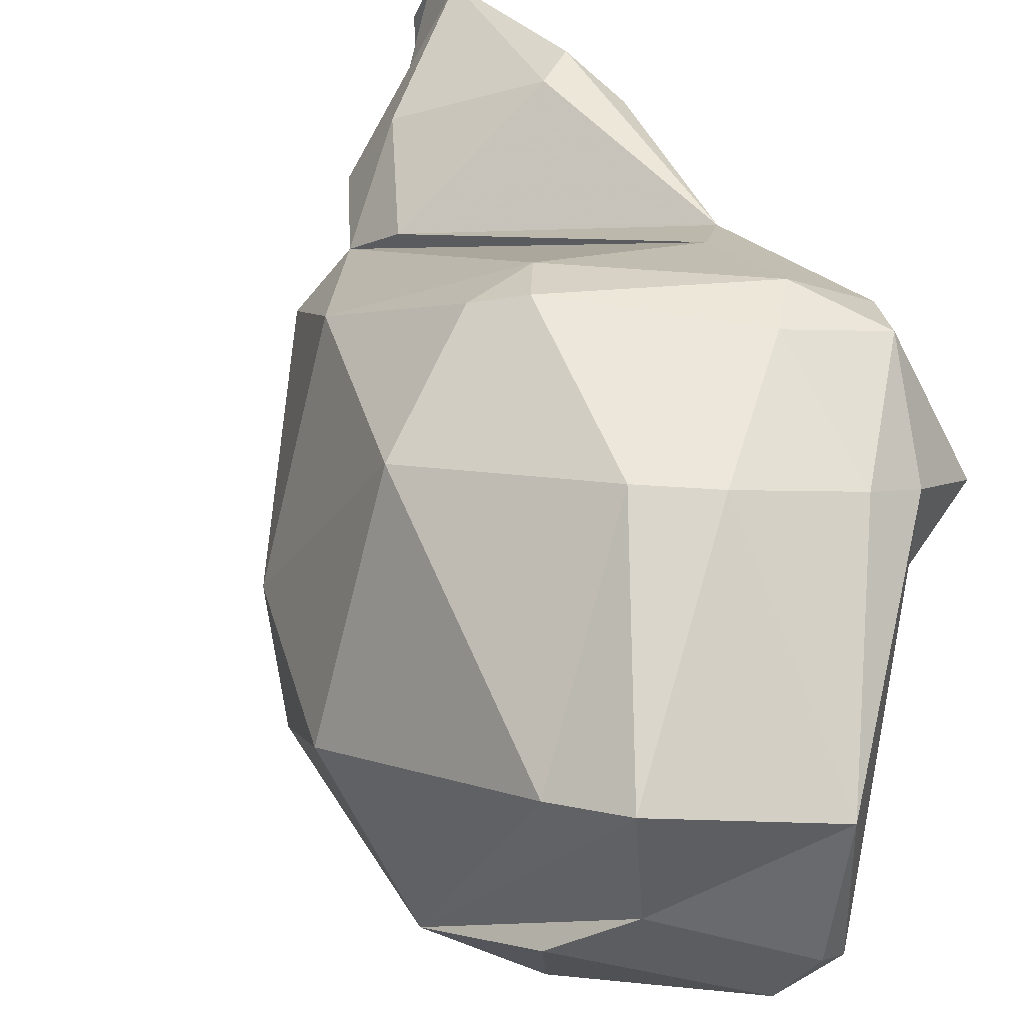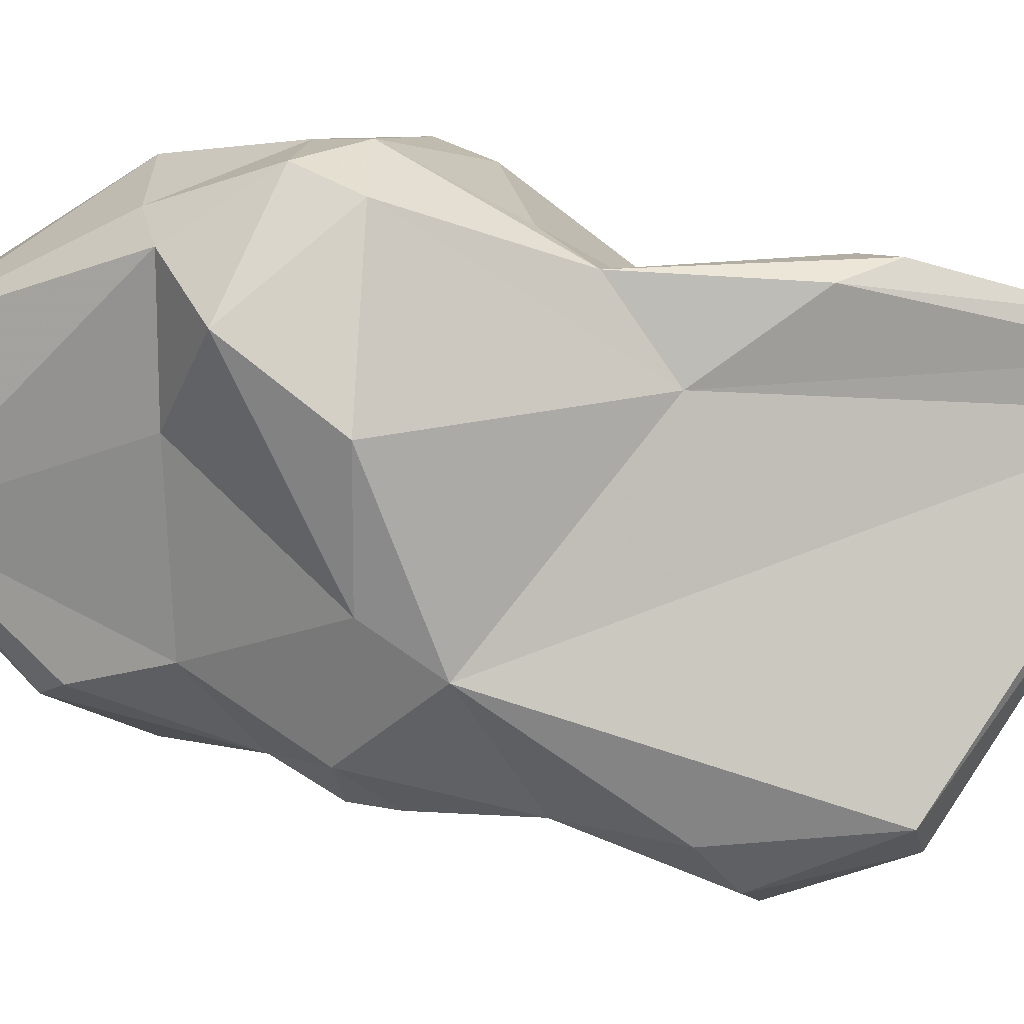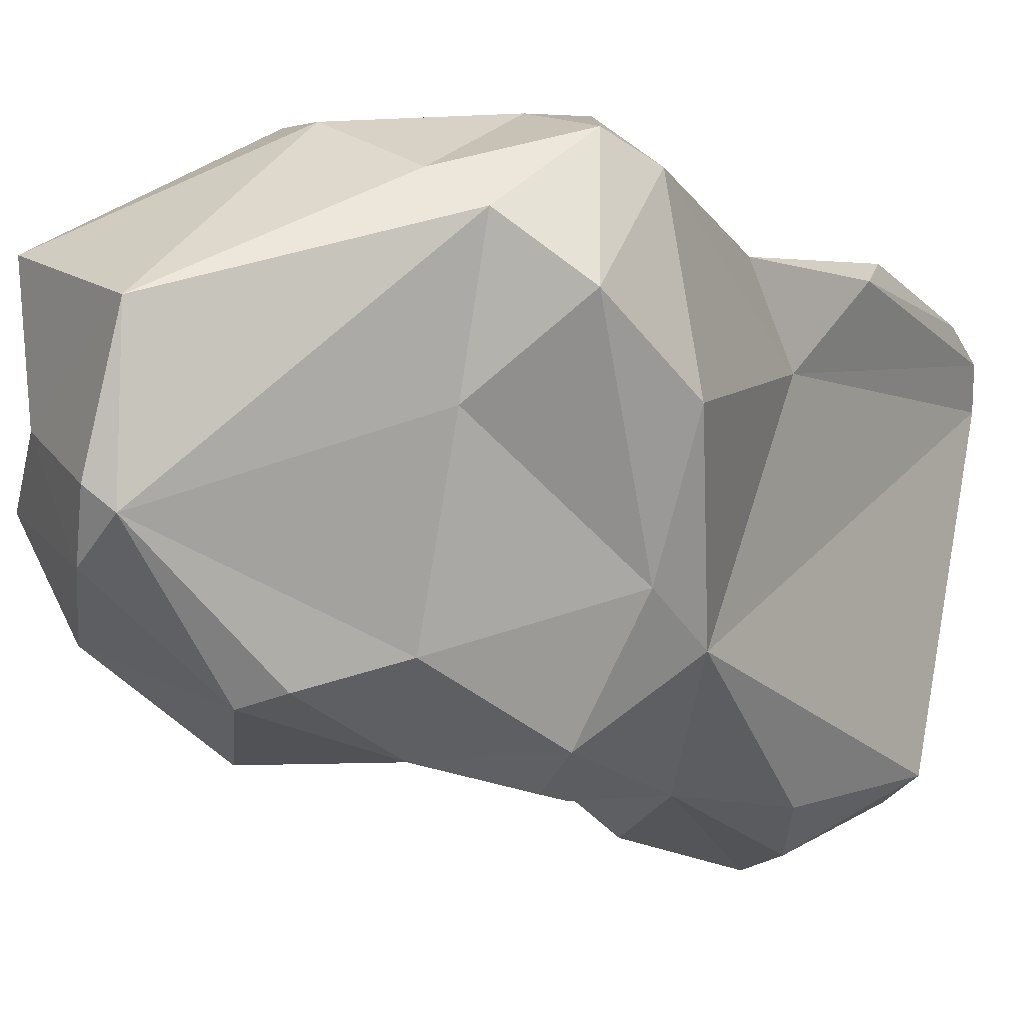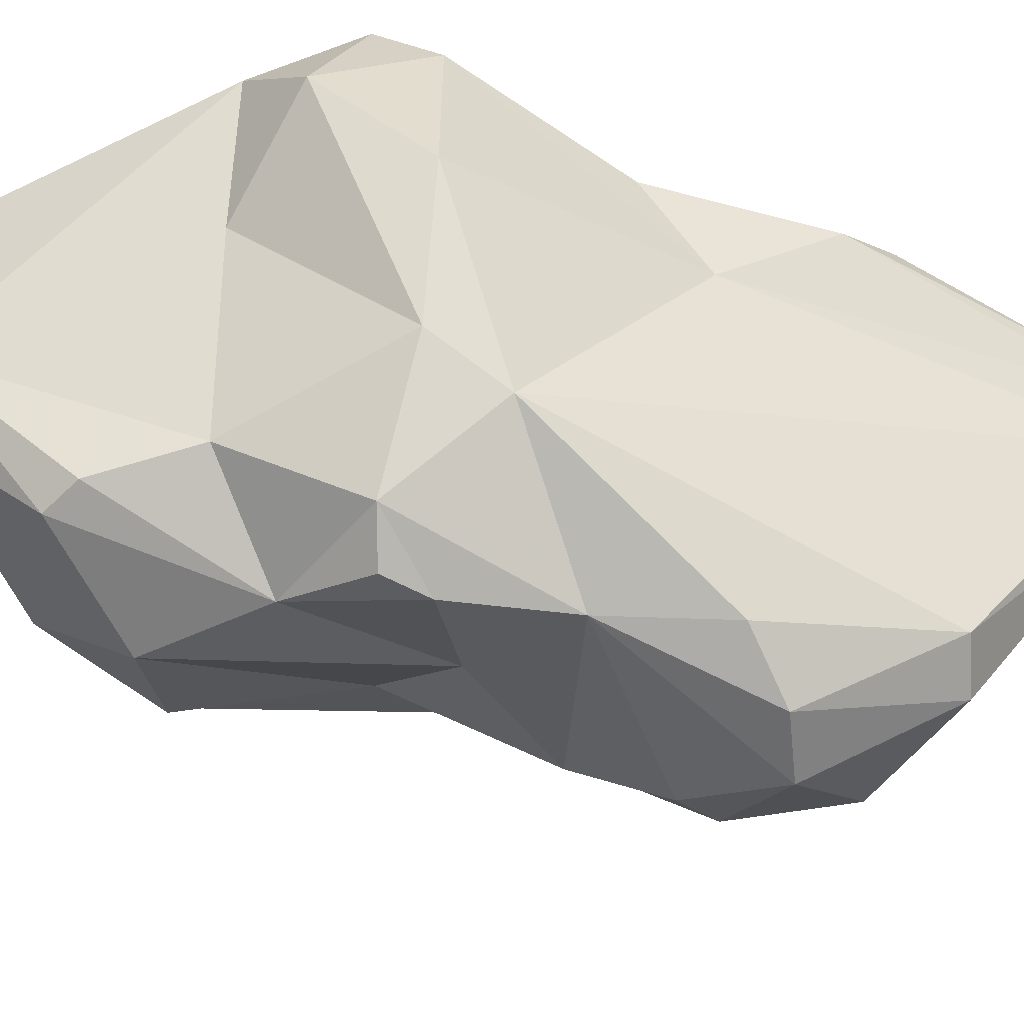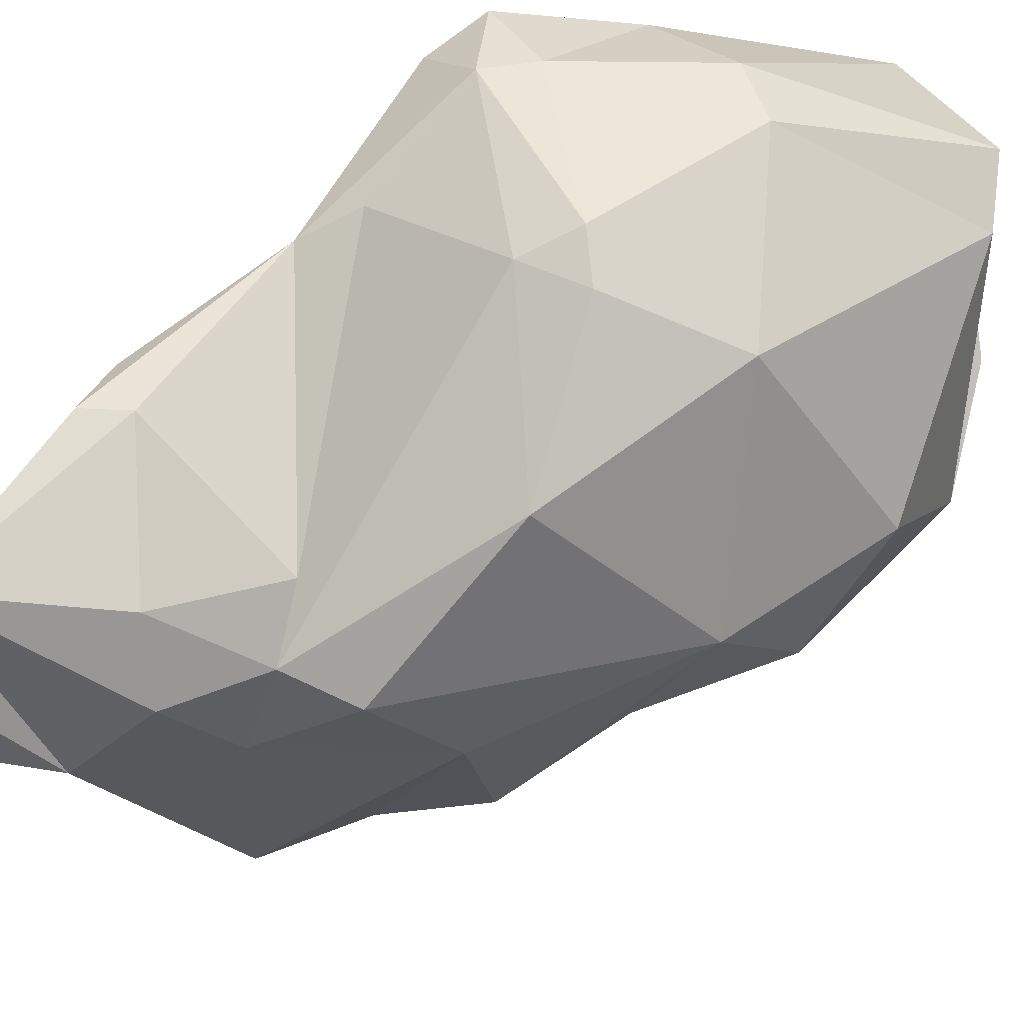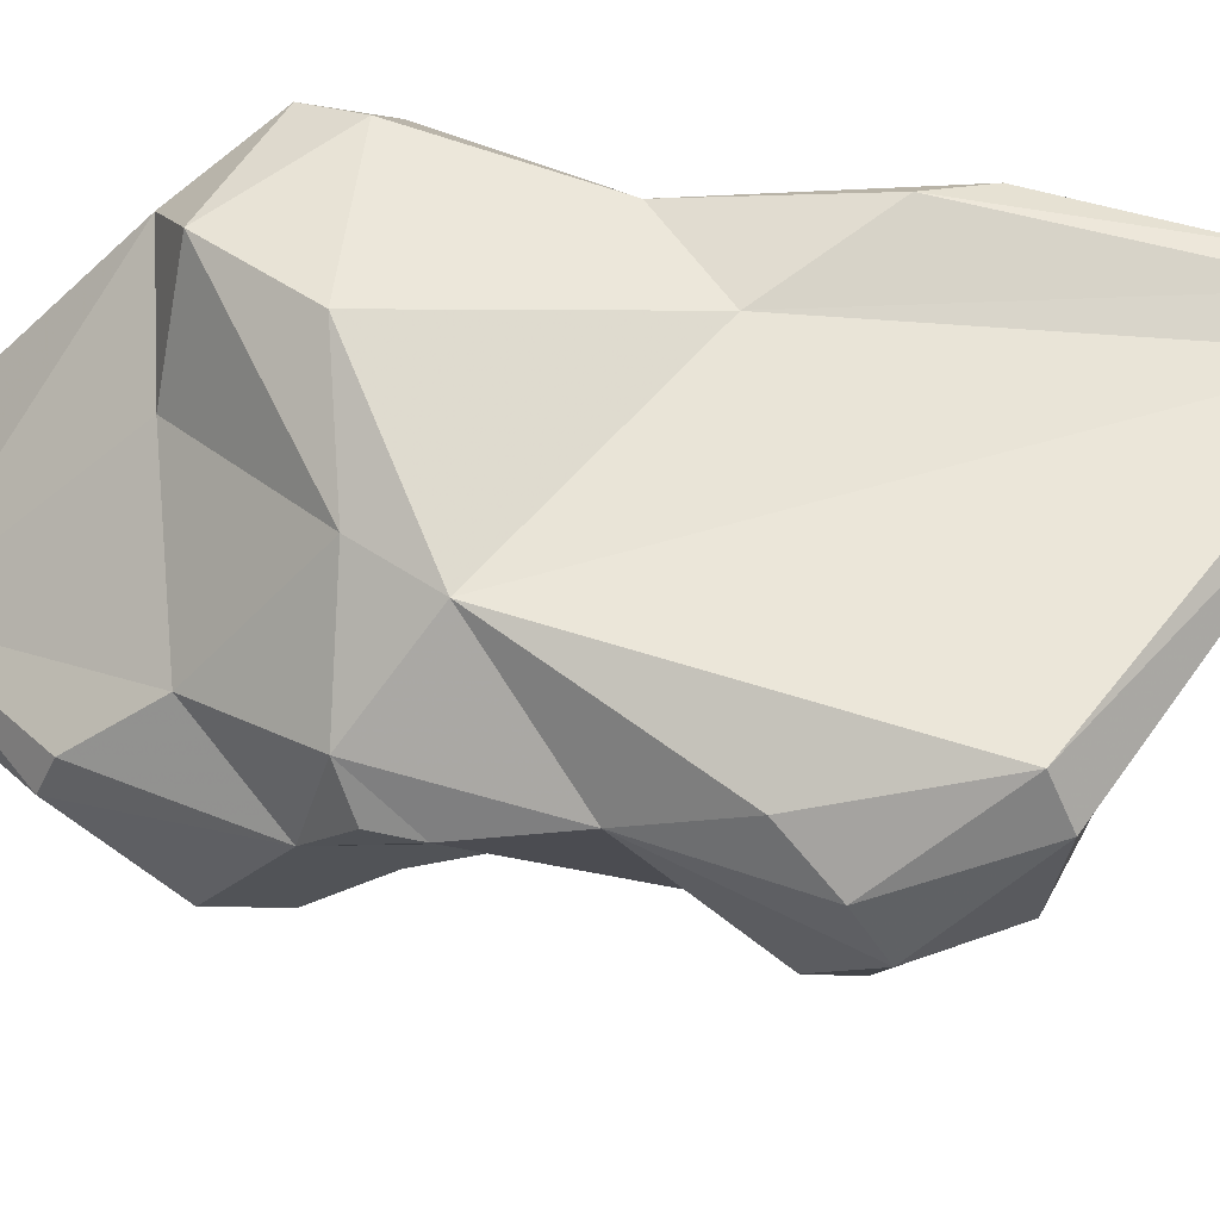
<metadata>
{"format":"obj","ext":"obj","renderer":"f3d","projection":"perspective","resolution":1024,"background":"white","views":[{"elev":47.7,"azim":-30.7,"up":"+Z"},{"elev":5.9,"azim":77.9,"up":"+Z"},{"elev":0.7,"azim":31.0,"up":"+Z"},{"elev":-41.4,"azim":66.8,"up":"+Z"},{"elev":51.8,"azim":-140.0,"up":"+Z"},{"elev":-25.9,"azim":90.6,"up":"+Z"}]}
</metadata>
<code>
v 170 271.6 78.1
v 170 264.3 77.8
v 170.8 274.3 80.73
v 169.3 268.4 81.16
v 172.3 266.3 74.74
v 170.7 266.8 76.18
v 173 259.2 86.26
v 172.5 262.2 76.45
v 171.6 260.9 79.86
v 175.9 264.2 73.38
v 172.9 270.7 87.72
v 171.7 261.3 85.42
v 174.9 278.8 74.17
v 173.8 271.7 76.29
v 172.6 275.8 77.37
v 174.7 280.4 78.74
v 173.4 259.3 81.91
v 175.5 276.7 73.7
v 176.3 282.5 81.58
v 176.6 265.5 89.79
v 177.9 257.2 85.05
v 177 256.7 80.62
v 176.5 273 89.57
v 178.5 260.8 75.13
v 179.5 278.1 70.32
v 178.2 272.6 74.03
v 174.8 277.6 86.17
v 176.2 257.5 78.62
v 178.5 283.3 82.27
v 179.1 284.1 79
v 178.9 279.7 70.48
v 179.5 266.9 73.42
v 180.2 283.4 71.38
v 179.7 261.4 75.54
v 179.2 281.6 83.87
v 182.4 270.1 72.28
v 177.9 257 79.95
v 182.5 268.6 72.6
v 177.7 271.8 90.23
v 178.6 264.2 89.71
v 184 263.5 87.32
v 181.5 264.2 76.32
v 182.5 280 69.37
v 183.5 273.8 72.15
v 184.1 273.3 87.82
v 185.4 283.7 71.17
v 180 286.2 82.13
v 178.8 273.5 89.51
v 181.9 287.9 79.45
v 184.7 290.4 80.72
v 183.1 263.7 82.53
v 183.8 268 73.78
v 182.3 263.4 88.33
v 182.5 267.8 90.05
v 186 268.2 78
v 181.1 285.3 84.58
v 184.3 282 87.08
v 184.4 278.9 70.04
v 185.1 291.1 82.81
v 185.4 274.7 86.72
v 185.5 277.3 71.61
v 185.4 290.6 84.28
v 183.7 269.2 90.04
v 185.3 288.9 85.43
v 186.3 270.6 76.3
v 186.2 280.8 86.36
v 185.3 266.7 89.46
v 185.5 282.9 87
v 187.5 268 82.62
v 186.1 268.6 88.56
v 185.7 276.9 83.61
v 186.5 264.6 85.34
v 186.8 282.9 72.08
g foo
f 22 17 28
f 37 22 28
f 28 17 9
f 37 28 24
f 34 37 24
f 28 9 8
f 8 9 2
f 24 28 8
f 24 8 10
f 8 2 5
f 10 8 5
f 32 24 10
f 34 24 32
f 6 5 2
f 21 7 17
f 22 21 17
f 21 22 37
f 7 12 2
f 17 7 2
f 34 42 37
f 9 17 2
f 4 2 12
f 42 34 32
f 52 42 32
f 1 2 4
f 2 1 6
f 52 32 38
f 14 5 6
f 26 10 14
f 10 5 14
f 32 10 26
f 36 32 26
f 38 32 36
f 36 52 38
f 40 7 21
f 53 40 21
f 37 41 21
f 21 41 53
f 40 20 7
f 12 7 20
f 41 37 51
f 51 37 42
f 55 51 42
f 52 55 42
f 4 3 1
f 65 55 52
f 65 52 44
f 15 1 3
f 15 6 1
f 6 15 14
f 36 44 52
f 65 44 61
f 26 14 18
f 36 26 18
f 44 36 18
f 13 15 3
f 18 14 15
f 15 13 18
f 25 18 13
f 44 18 25
f 58 44 43
f 58 61 44
f 43 44 25
f 31 25 13
f 43 25 31
f 41 51 72
f 55 72 51
f 12 20 11
f 69 72 55
f 12 11 4
f 4 11 3
f 69 55 65
f 73 65 61
f 16 13 3
f 73 61 58
f 33 31 16
f 31 13 16
f 58 43 46
f 46 73 58
f 46 43 33
f 43 31 33
f 54 20 40
f 54 40 53
f 67 54 53
f 67 53 41
f 67 41 72
f 67 72 70
f 54 39 20
f 69 70 72
f 11 20 23
f 39 23 20
f 60 70 71
f 71 70 69
f 27 11 23
f 27 3 11
f 69 65 71
f 65 59 71
f 19 3 27
f 59 65 73
f 3 19 16
f 16 19 30
f 50 59 73
f 30 33 16
f 30 49 33
f 73 46 50
f 49 46 33
f 49 50 46
f 63 54 67
f 67 70 63
f 39 54 63
f 48 39 63
f 45 48 63
f 60 63 70
f 23 39 48
f 60 45 63
f 27 23 48
f 35 45 60
f 29 27 48
f 29 48 45
f 57 35 60
f 60 71 66
f 35 29 45
f 71 59 62
f 71 62 66
f 19 27 29
f 56 29 35
f 29 30 19
f 30 29 47
f 47 29 56
f 49 30 47
f 57 60 68
f 60 66 68
f 68 66 64
f 35 57 56
f 64 56 57
f 64 57 68
f 66 62 64
f 47 56 64
f 49 47 64
f 49 64 62
f 50 49 62
f 59 50 62
g

</code>
